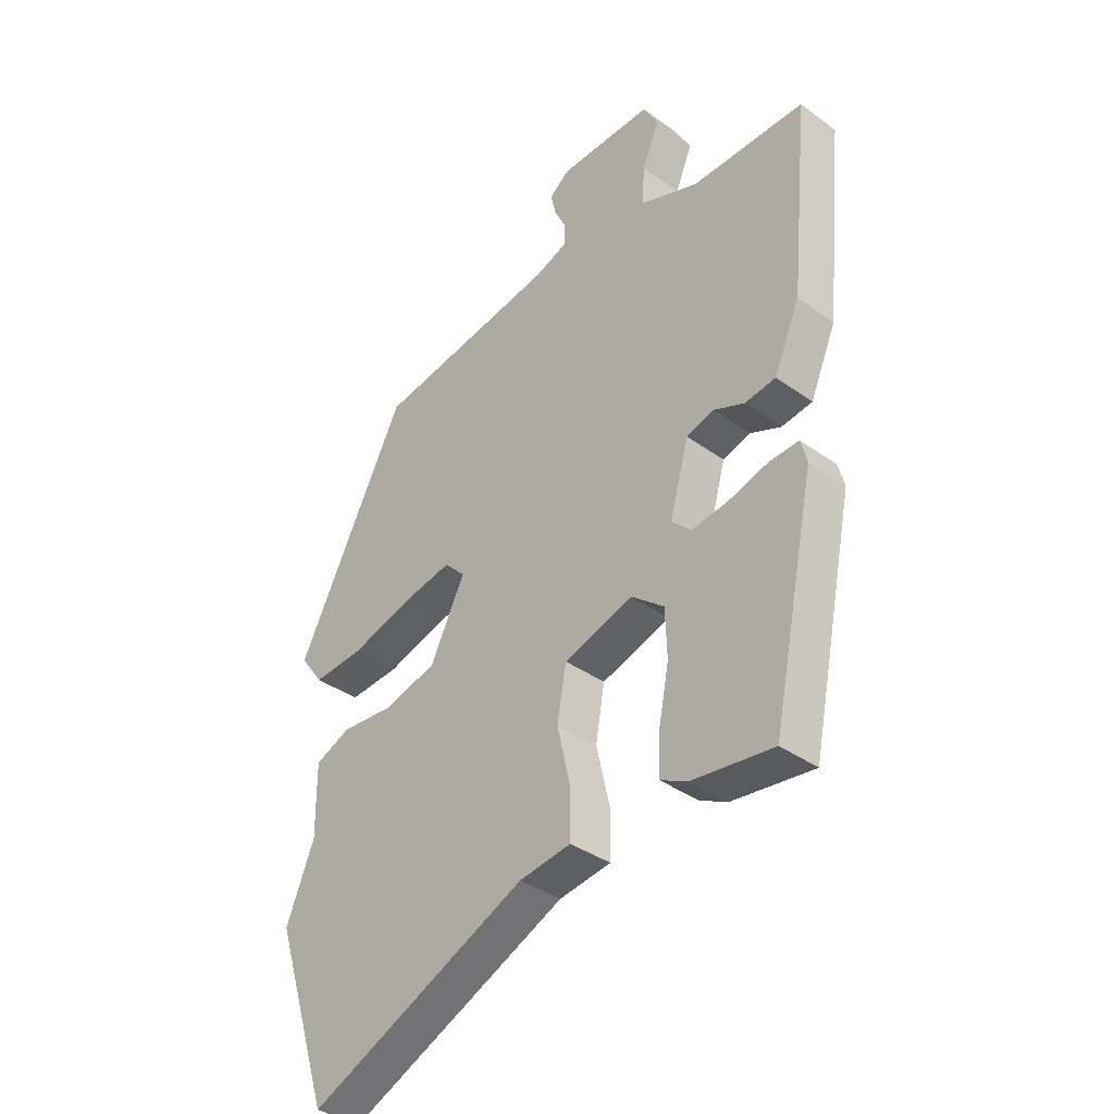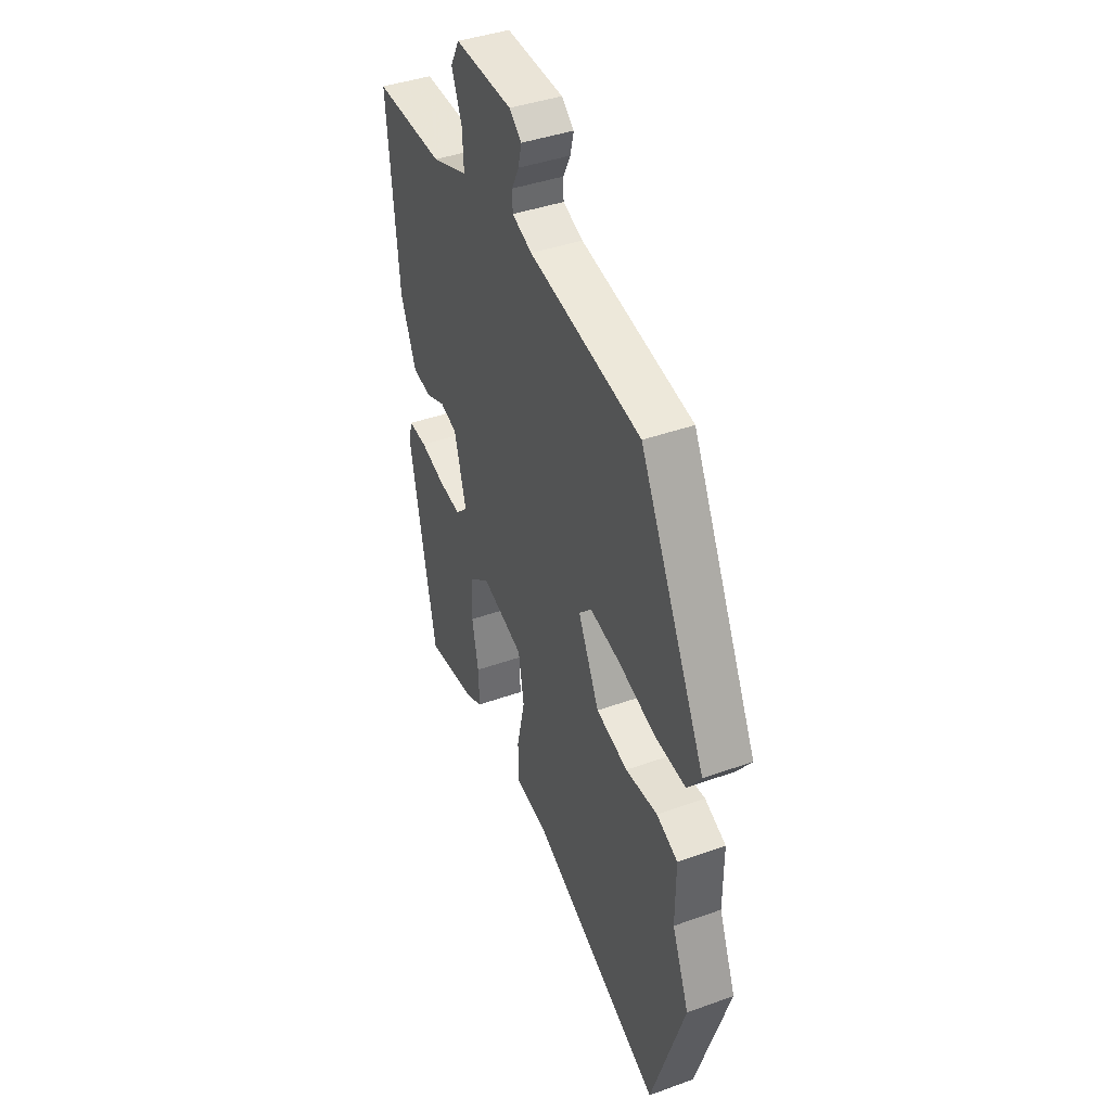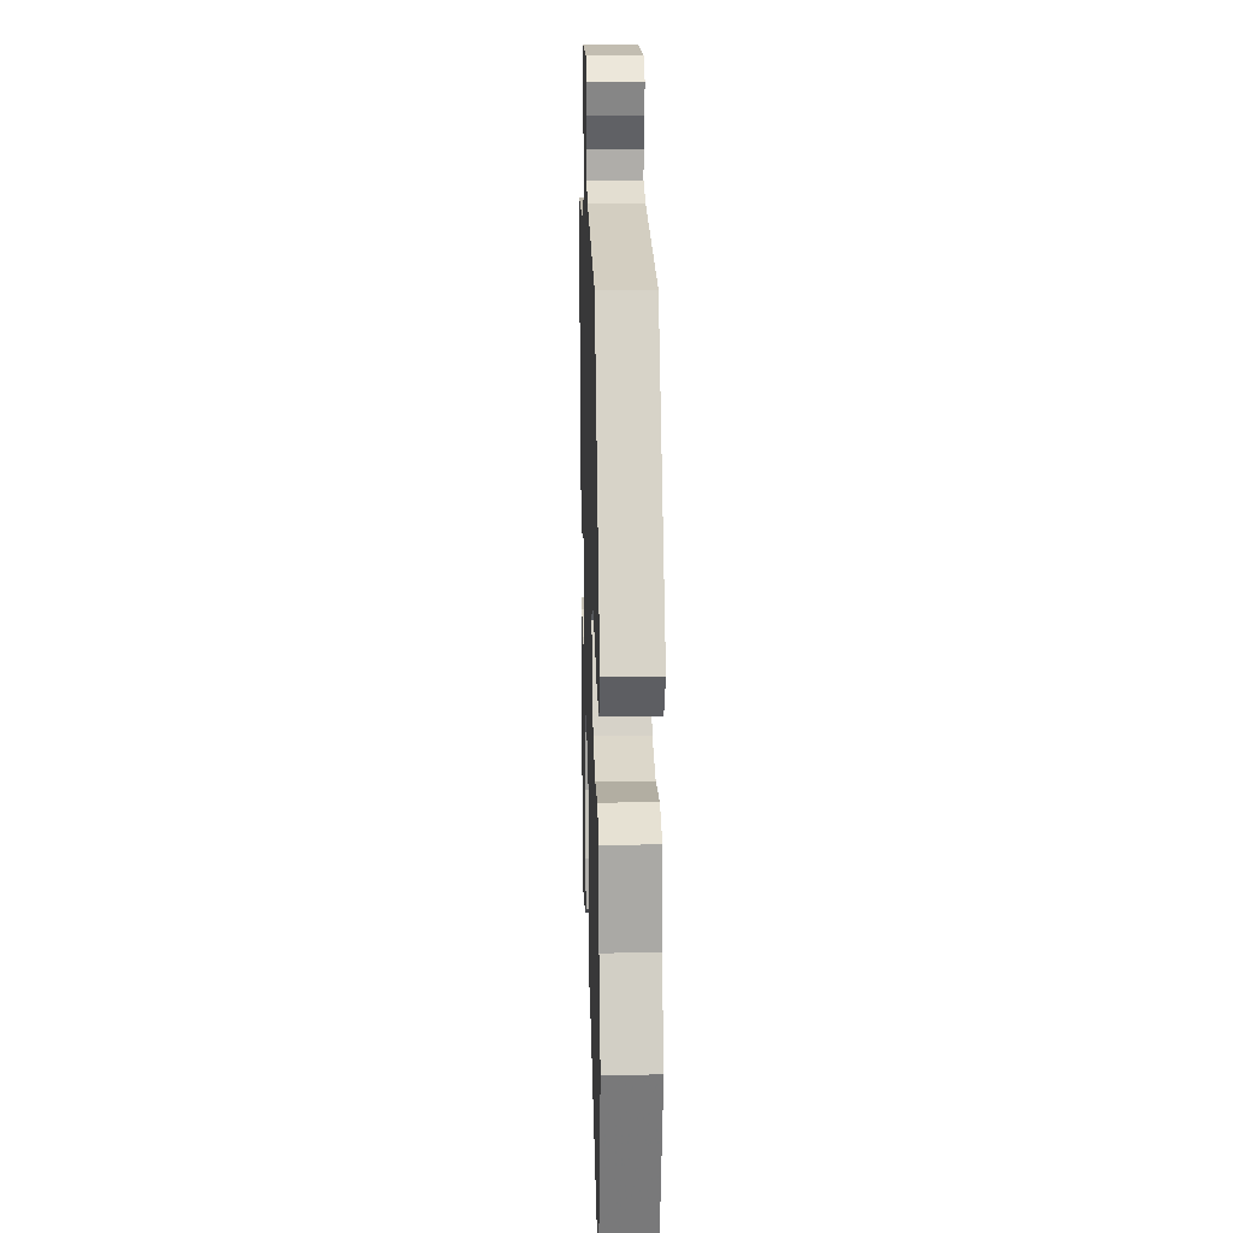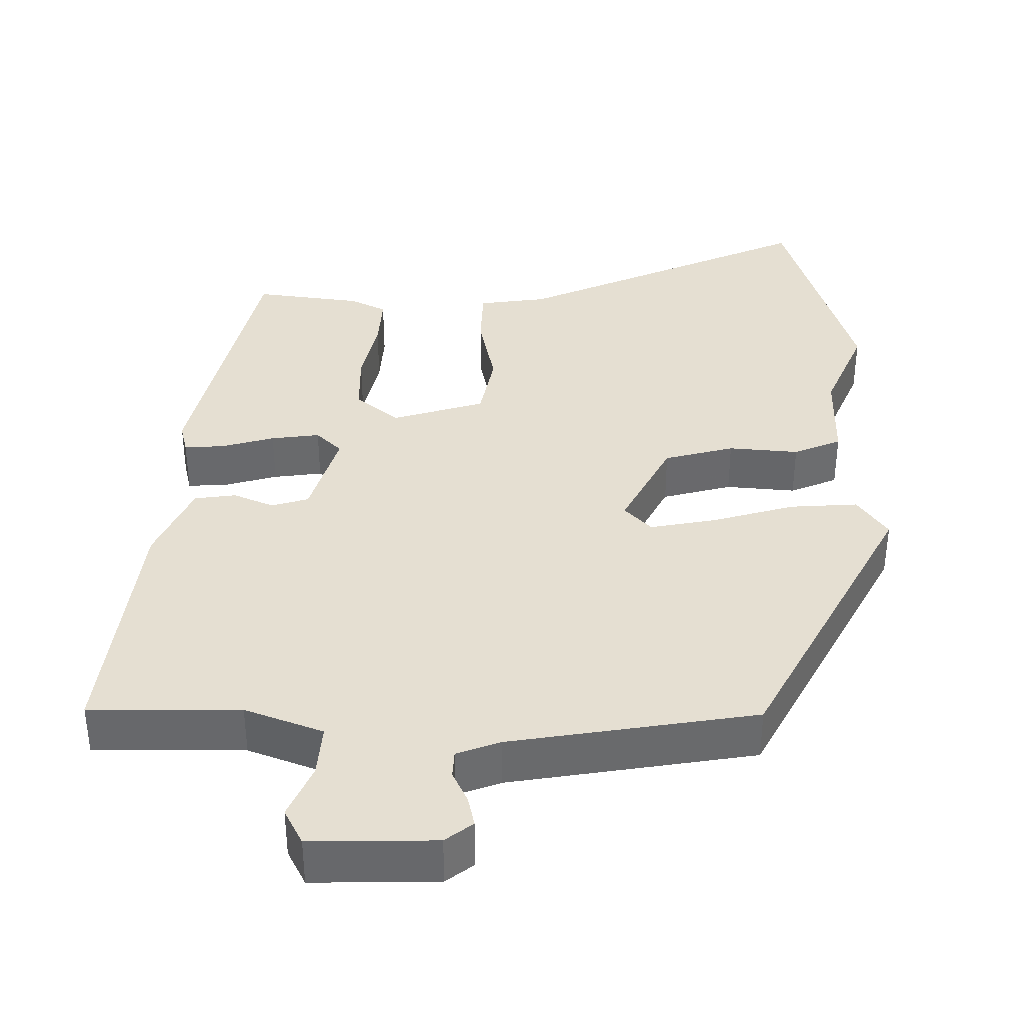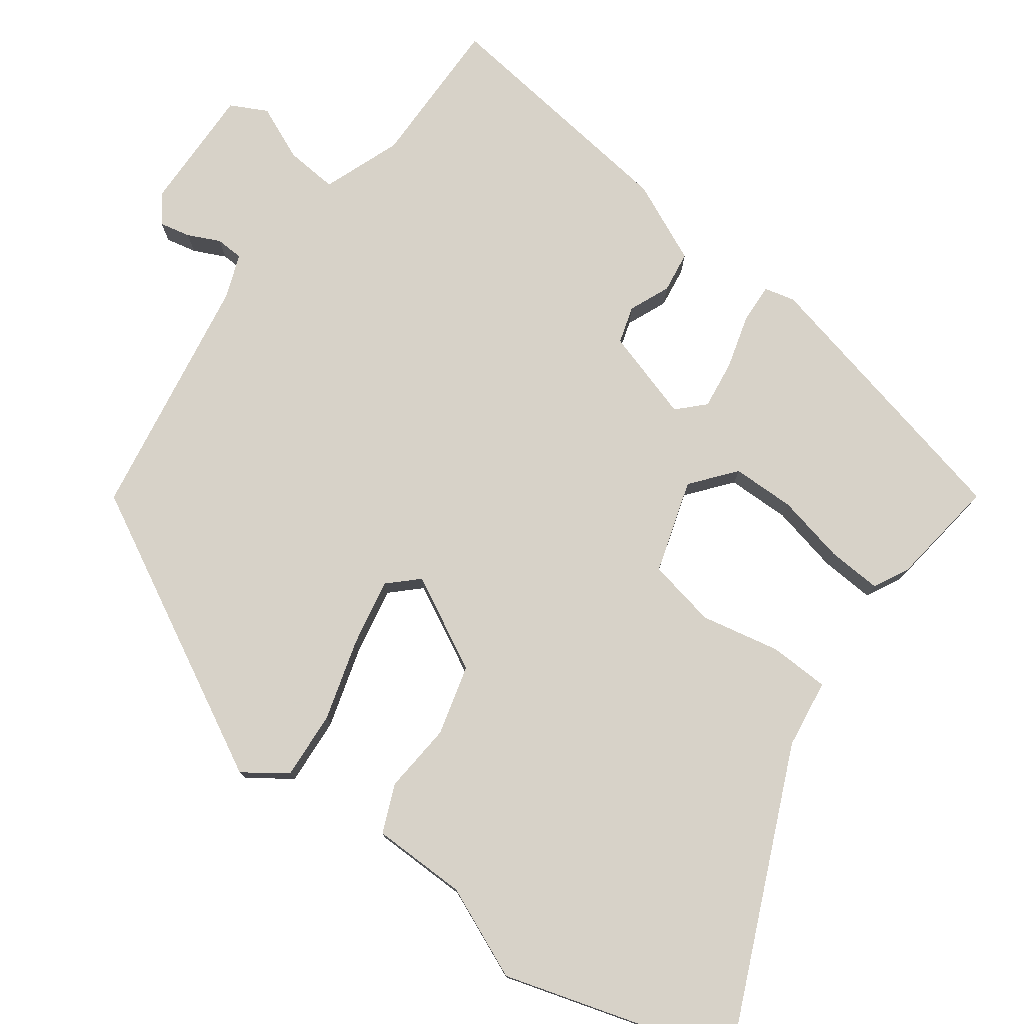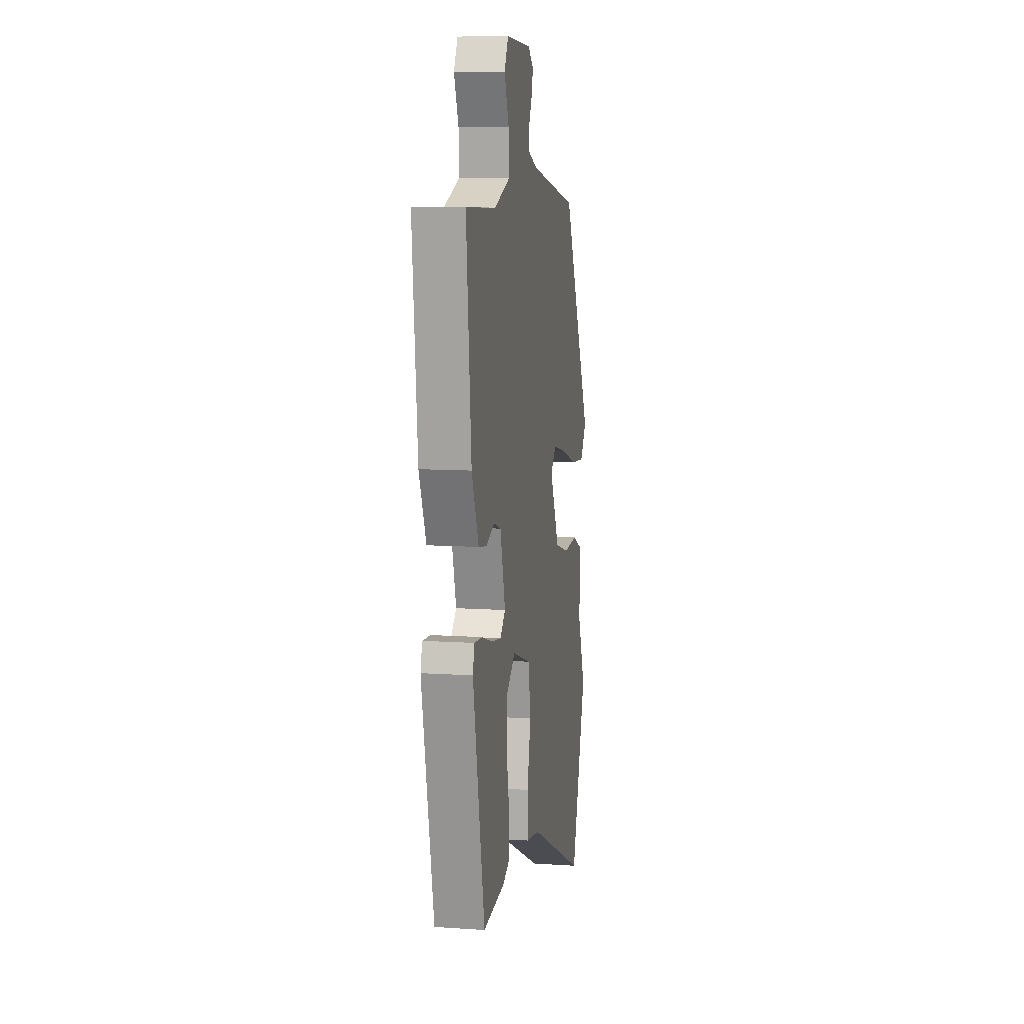
<metadata>
{"format":"obj","ext":"obj","renderer":"f3d","projection":"perspective","resolution":1024,"background":"white","views":[{"elev":-36.5,"azim":-133.3,"up":"+Z"},{"elev":40.9,"azim":66.3,"up":"+Z"},{"elev":14.4,"azim":88.1,"up":"+Z"},{"elev":37.5,"azim":1.8,"up":"+Y"},{"elev":77.4,"azim":127.5,"up":"+Y"},{"elev":9.5,"azim":-79.9,"up":"+Z"}]}
</metadata>
<code>
v 0.355 0.07 0.479
v 0.549 0.07 0.094
v 0.508 0.07 0.038
v 0.417 0.07 0.046
v 0.309 0.07 0.08
v 0.22 0.07 0.099
v 0.183 0.07 0.062
v 0.245 0.07 -0.064
v 0.338 0.07 -0.091
v 0.432 0.07 -0.085
v 0.495 0.07 -0.113
v 0.494 0.07 -0.24
v 0.544 0.07 -0.364
v 0.445 0.07 -0.669
v 0.055 0.07 -0.485
v -0.037 0.07 -0.47
v -0.038 0.07 -0.39
v -0.014 0.07 -0.285
v -0.03 0.07 -0.193
v -0.153 0.07 -0.152
v -0.212 0.07 -0.198
v -0.215 0.07 -0.282
v -0.197 0.07 -0.374
v -0.194 0.07 -0.447
v -0.242 0.07 -0.47
v -0.387 0.07 -0.486
v -0.464 0.07 -0.11
v -0.453 0.07 -0.069
v -0.4 0.07 -0.073
v -0.329 0.07 -0.095
v -0.264 0.07 -0.105
v -0.229 0.07 -0.072
v -0.263 0.07 0.05
v -0.312 0.07 0.066
v -0.367 0.07 0.044
v -0.422 0.07 0.053
v -0.468 0.07 0.161
v -0.501 0.07 0.497
v -0.3 0.07 0.491
v -0.195 0.07 0.528
v -0.199 0.07 0.598
v -0.229 0.07 0.671
v -0.203 0.07 0.719
v -0.036 0.07 0.712
v 0 0.07 0.683
v -0.01 0.07 0.642
v -0.031 0.07 0.6
v -0.03 0.07 0.563
v 0.028 0.07 0.54
v 0.355 0 0.479
v 0.549 0 0.094
v 0.508 0 0.038
v 0.417 0 0.046
v 0.309 0 0.08
v 0.22 0 0.099
v 0.183 0 0.062
v 0.245 0 -0.064
v 0.338 0 -0.091
v 0.432 0 -0.085
v 0.495 0 -0.113
v 0.494 0 -0.24
v 0.544 0 -0.364
v 0.445 0 -0.669
v 0.055 0 -0.485
v -0.037 0 -0.47
v -0.038 0 -0.39
v -0.014 0 -0.285
v -0.03 0 -0.193
v -0.153 0 -0.152
v -0.212 0 -0.198
v -0.215 0 -0.282
v -0.197 0 -0.374
v -0.194 0 -0.447
v -0.242 0 -0.47
v -0.387 0 -0.486
v -0.464 0 -0.11
v -0.453 0 -0.069
v -0.4 0 -0.073
v -0.329 0 -0.095
v -0.264 0 -0.105
v -0.229 0 -0.072
v -0.263 0 0.05
v -0.312 0 0.066
v -0.367 0 0.044
v -0.422 0 0.053
v -0.468 0 0.161
v -0.501 0 0.497
v -0.3 0 0.491
v -0.195 0 0.528
v -0.199 0 0.598
v -0.229 0 0.671
v -0.203 0 0.719
v -0.036 0 0.712
v 0 0 0.683
v -0.01 0 0.642
v -0.031 0 0.6
v -0.03 0 0.563
v 0.028 0 0.54
f 44 45 46 47
f 44 47 48
f 41 42 43 44
f 40 41 44 48
f 39 40 48 49
f 37 38 39
f 34 35 36 37
f 33 34 37 39
f 32 33 39 49
f 27 28 29 30
f 27 30 31
f 26 27 31
f 25 26 31 32
f 22 23 24 25
f 21 22 25 32
f 15 16 17 18
f 15 18 19
f 12 13 14 15
f 12 15 19
f 9 10 11 12
f 8 9 12 19
f 7 8 19 20
f 2 3 4 5
f 2 5 6
f 1 2 6
f 20 21 32 49
f 7 20 49
f 1 6 7 49
f 96 95 94 93
f 97 96 93
f 93 92 91 90
f 97 93 90 89
f 98 97 89 88
f 88 87 86
f 86 85 84 83
f 88 86 83 82
f 98 88 82 81
f 79 78 77 76
f 80 79 76
f 80 76 75
f 81 80 75 74
f 74 73 72 71
f 81 74 71 70
f 67 66 65 64
f 68 67 64
f 64 63 62 61
f 68 64 61
f 61 60 59 58
f 68 61 58 57
f 69 68 57 56
f 54 53 52 51
f 55 54 51
f 55 51 50
f 98 81 70 69
f 98 69 56
f 98 56 55 50
f 1 50 51 2
f 2 51 52 3
f 3 52 53 4
f 4 53 54 5
f 5 54 55 6
f 6 55 56 7
f 7 56 57 8
f 8 57 58 9
f 9 58 59 10
f 10 59 60 11
f 11 60 61 12
f 12 61 62 13
f 13 62 63 14
f 14 63 64 15
f 15 64 65 16
f 16 65 66 17
f 17 66 67 18
f 18 67 68 19
f 19 68 69 20
f 20 69 70 21
f 21 70 71 22
f 22 71 72 23
f 23 72 73 24
f 24 73 74 25
f 25 74 75 26
f 26 75 76 27
f 27 76 77 28
f 28 77 78 29
f 29 78 79 30
f 30 79 80 31
f 31 80 81 32
f 32 81 82 33
f 33 82 83 34
f 34 83 84 35
f 35 84 85 36
f 36 85 86 37
f 37 86 87 38
f 38 87 88 39
f 39 88 89 40
f 40 89 90 41
f 41 90 91 42
f 42 91 92 43
f 43 92 93 44
f 44 93 94 45
f 45 94 95 46
f 46 95 96 47
f 47 96 97 48
f 48 97 98 49
f 49 98 50 1

</code>
